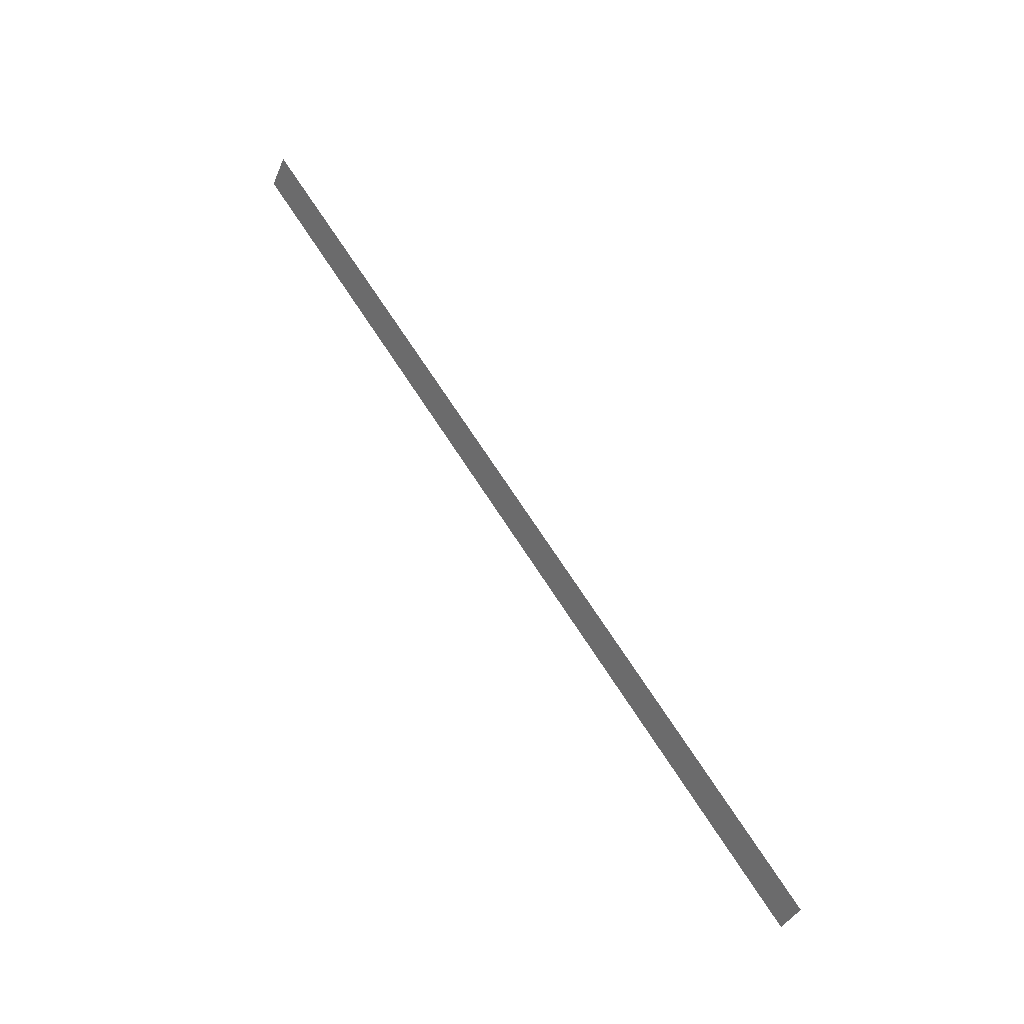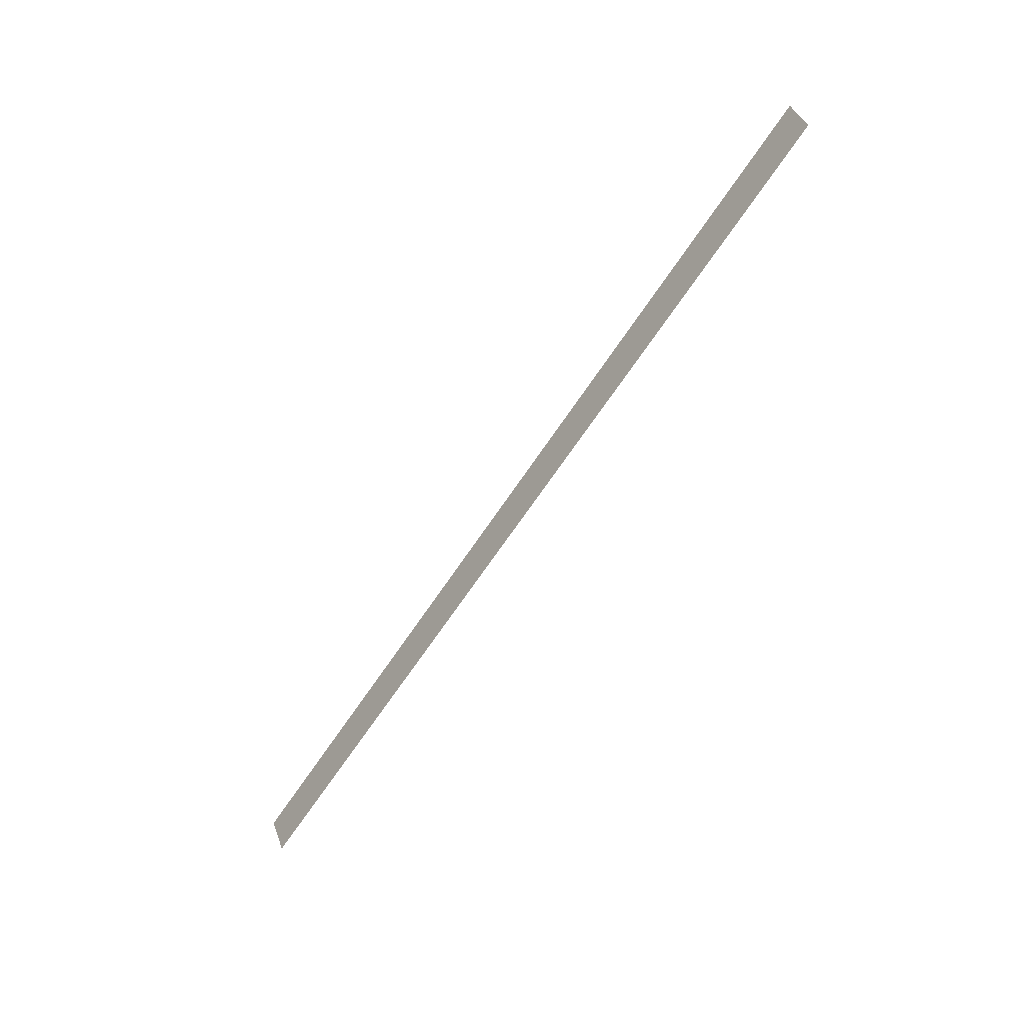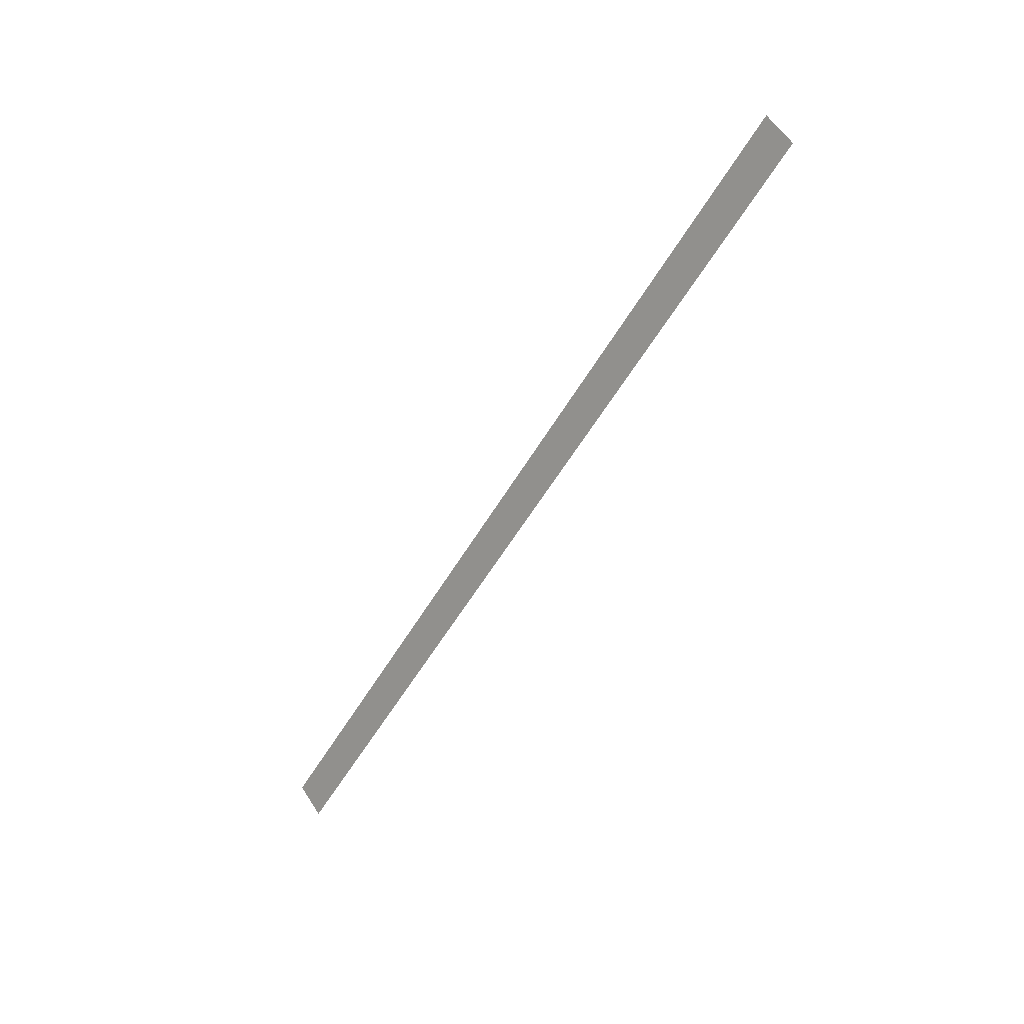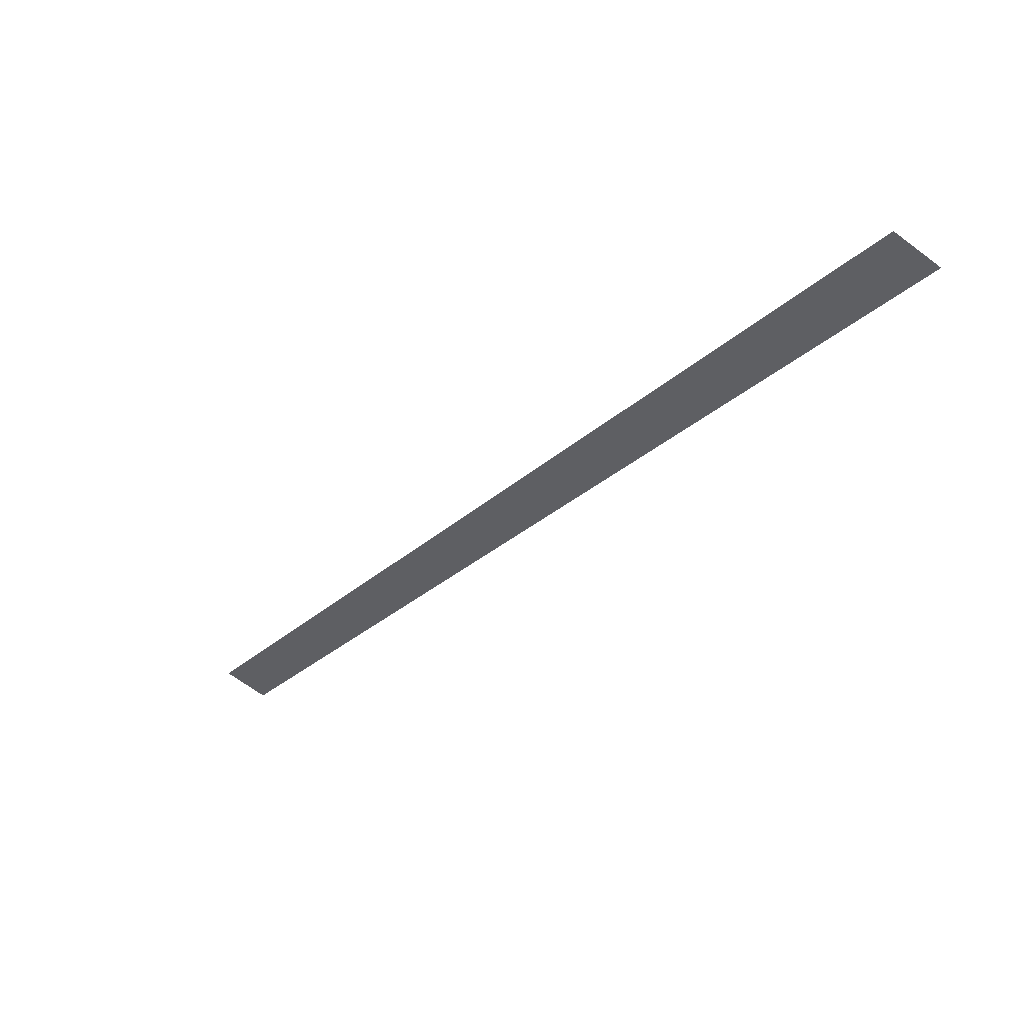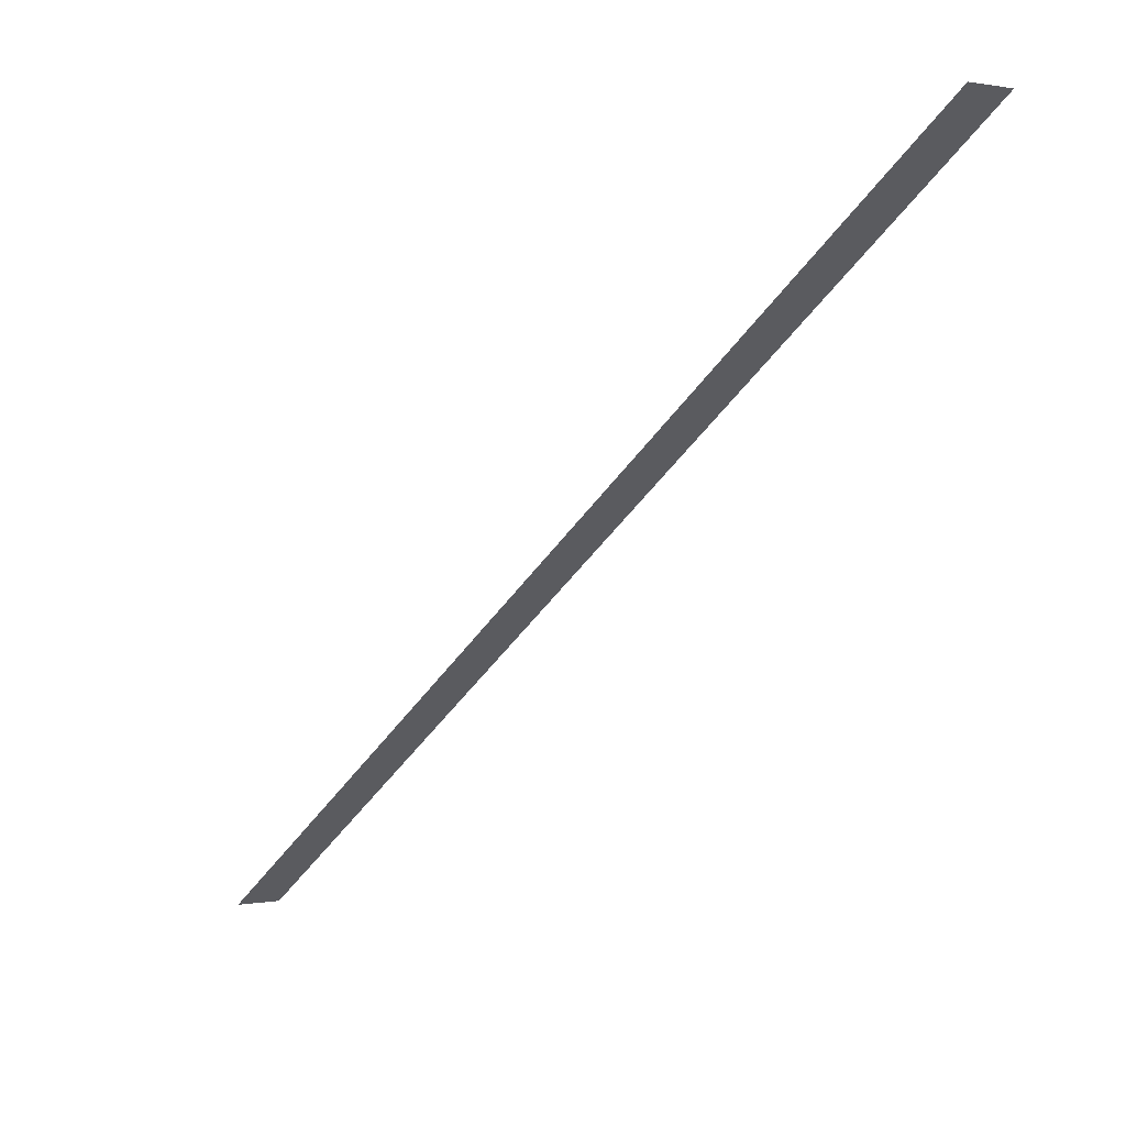
<metadata>
{"format":"obj","ext":"obj","renderer":"f3d","projection":"perspective","resolution":1024,"background":"white","views":[{"elev":-38.0,"azim":-111.4,"up":"+Y"},{"elev":40.5,"azim":70.9,"up":"+Y"},{"elev":58.8,"azim":57.4,"up":"+Y"},{"elev":-63.4,"azim":142.3,"up":"+Z"},{"elev":0.6,"azim":-38.0,"up":"+Z"}]}
</metadata>
<code>
o mesh286/mesh286-geometry#mesh286-geometry
v 0.5072 0.5186 -0.5521
v 0.54 -0.1597 -0.08027
v 0.5072 -0.1597 -0.08027
v 0.54 0.5186 -0.5521
f 1 2 3
f 2 1 4
f 3 2 1
f 4 1 2

</code>
